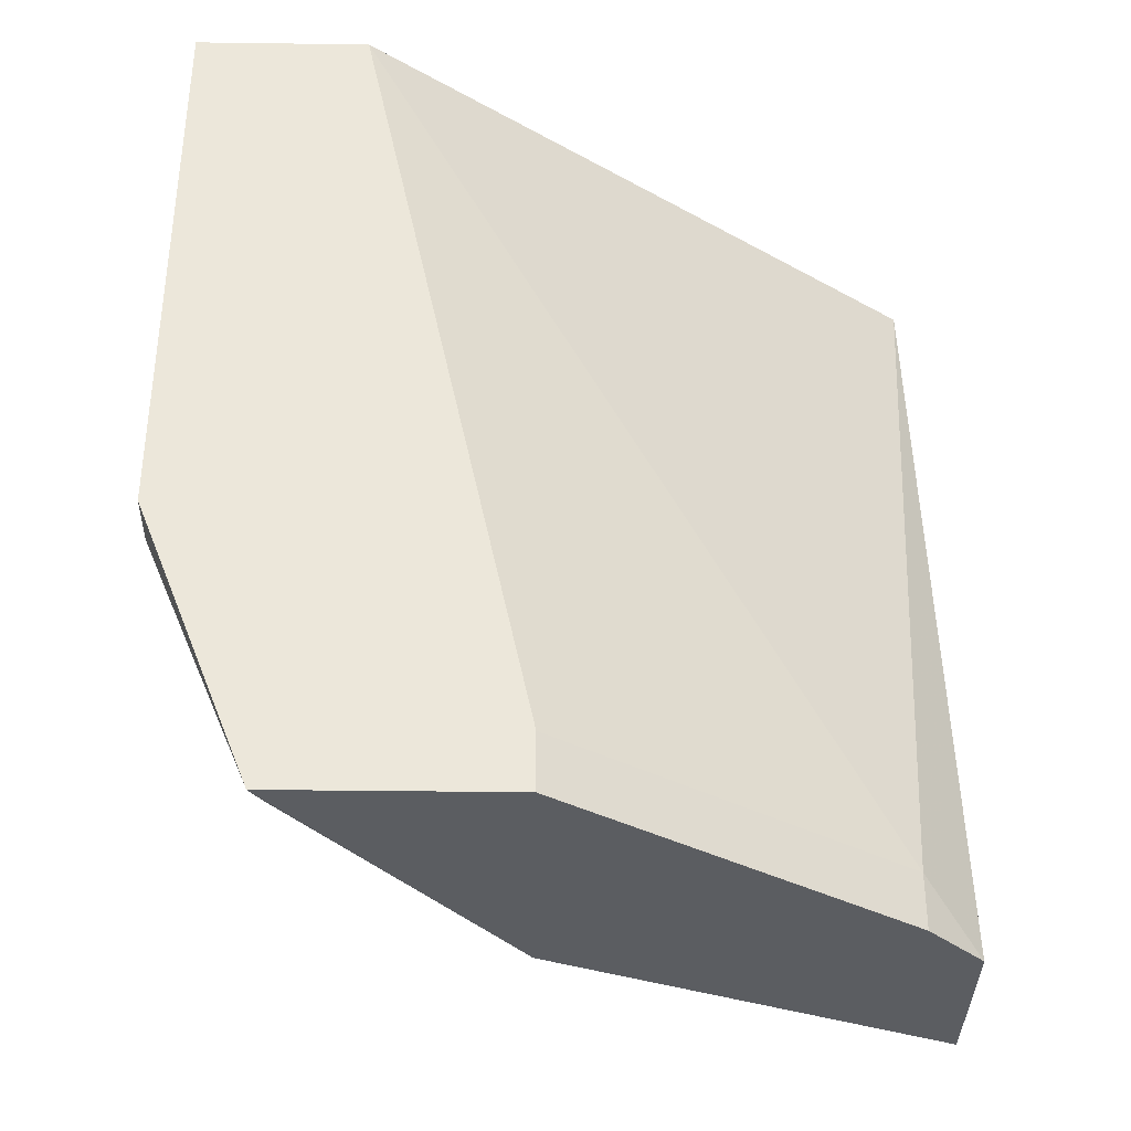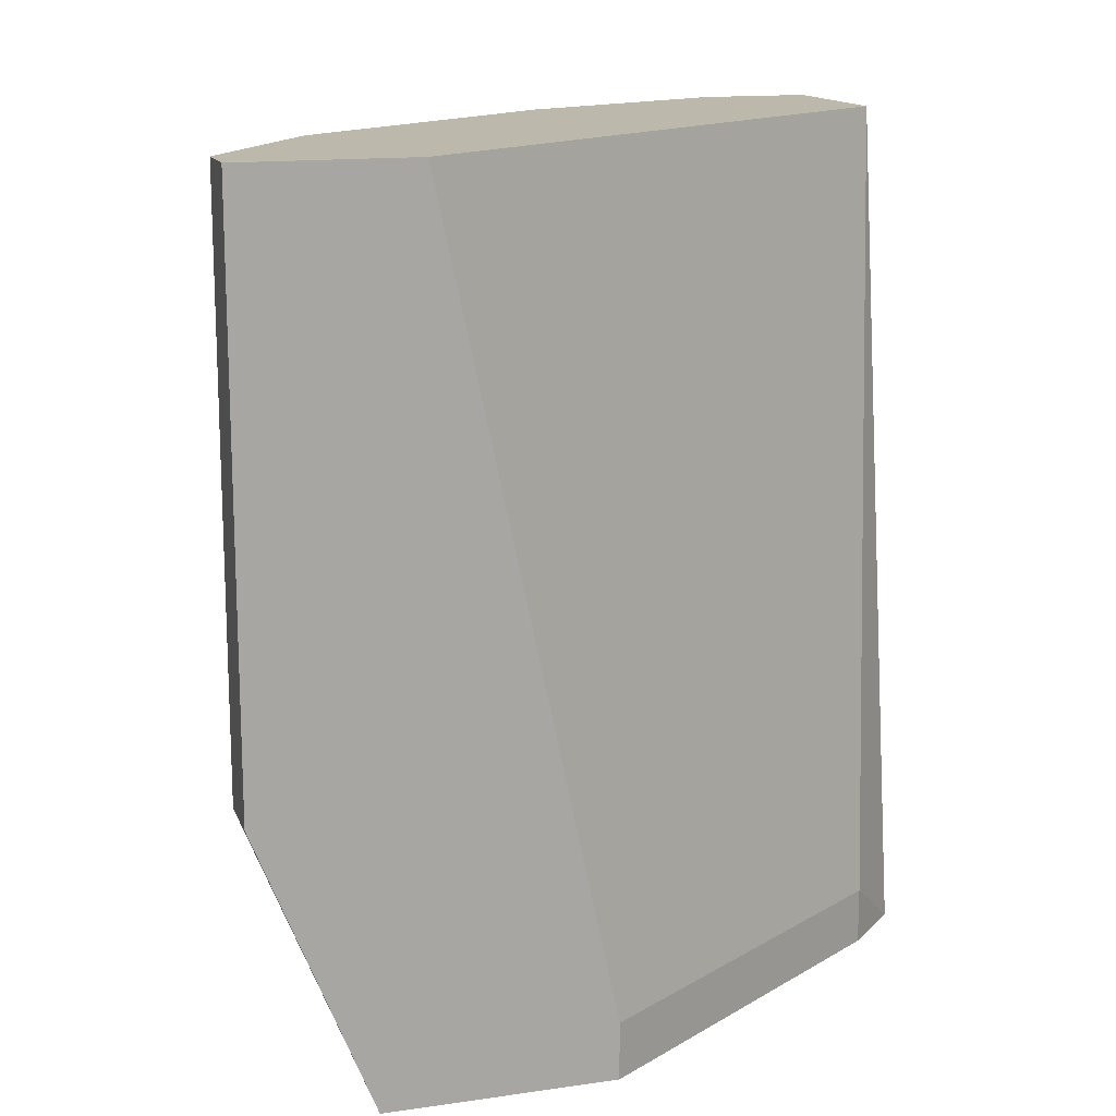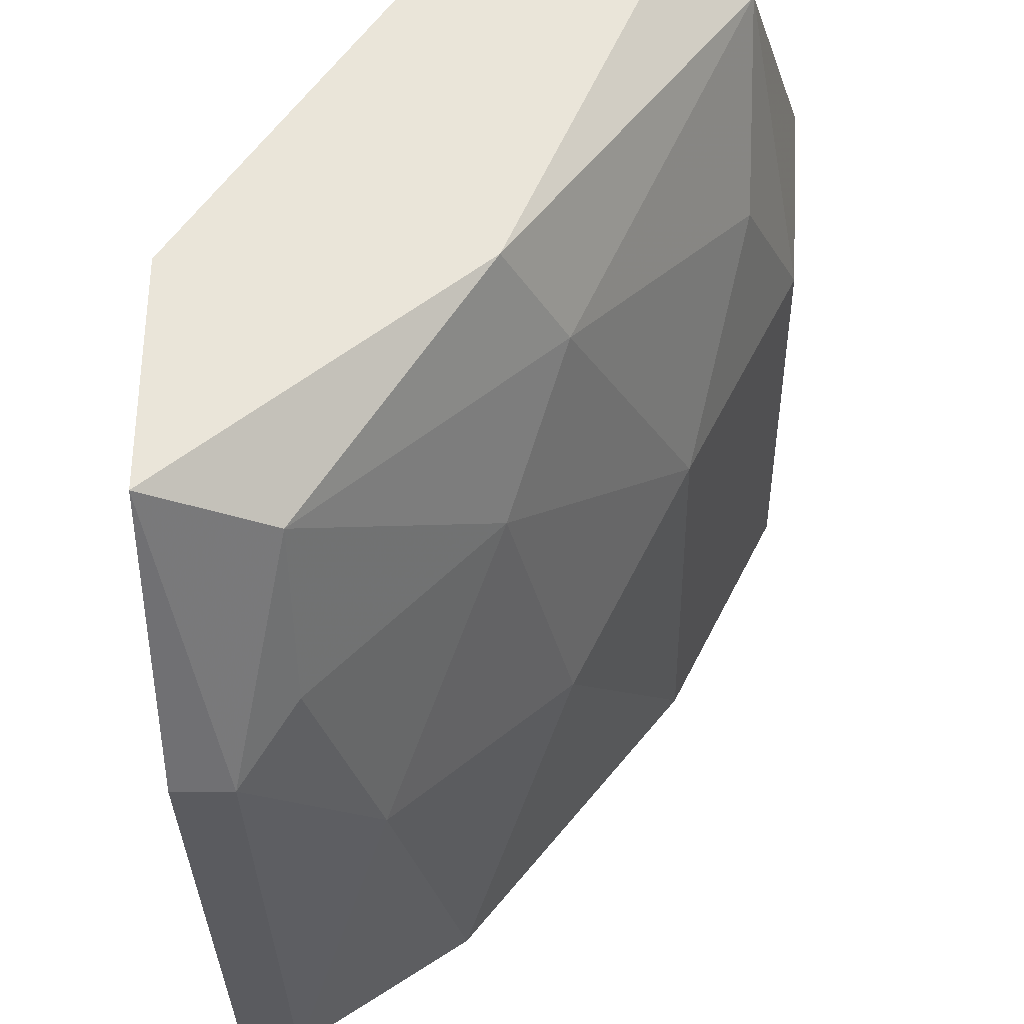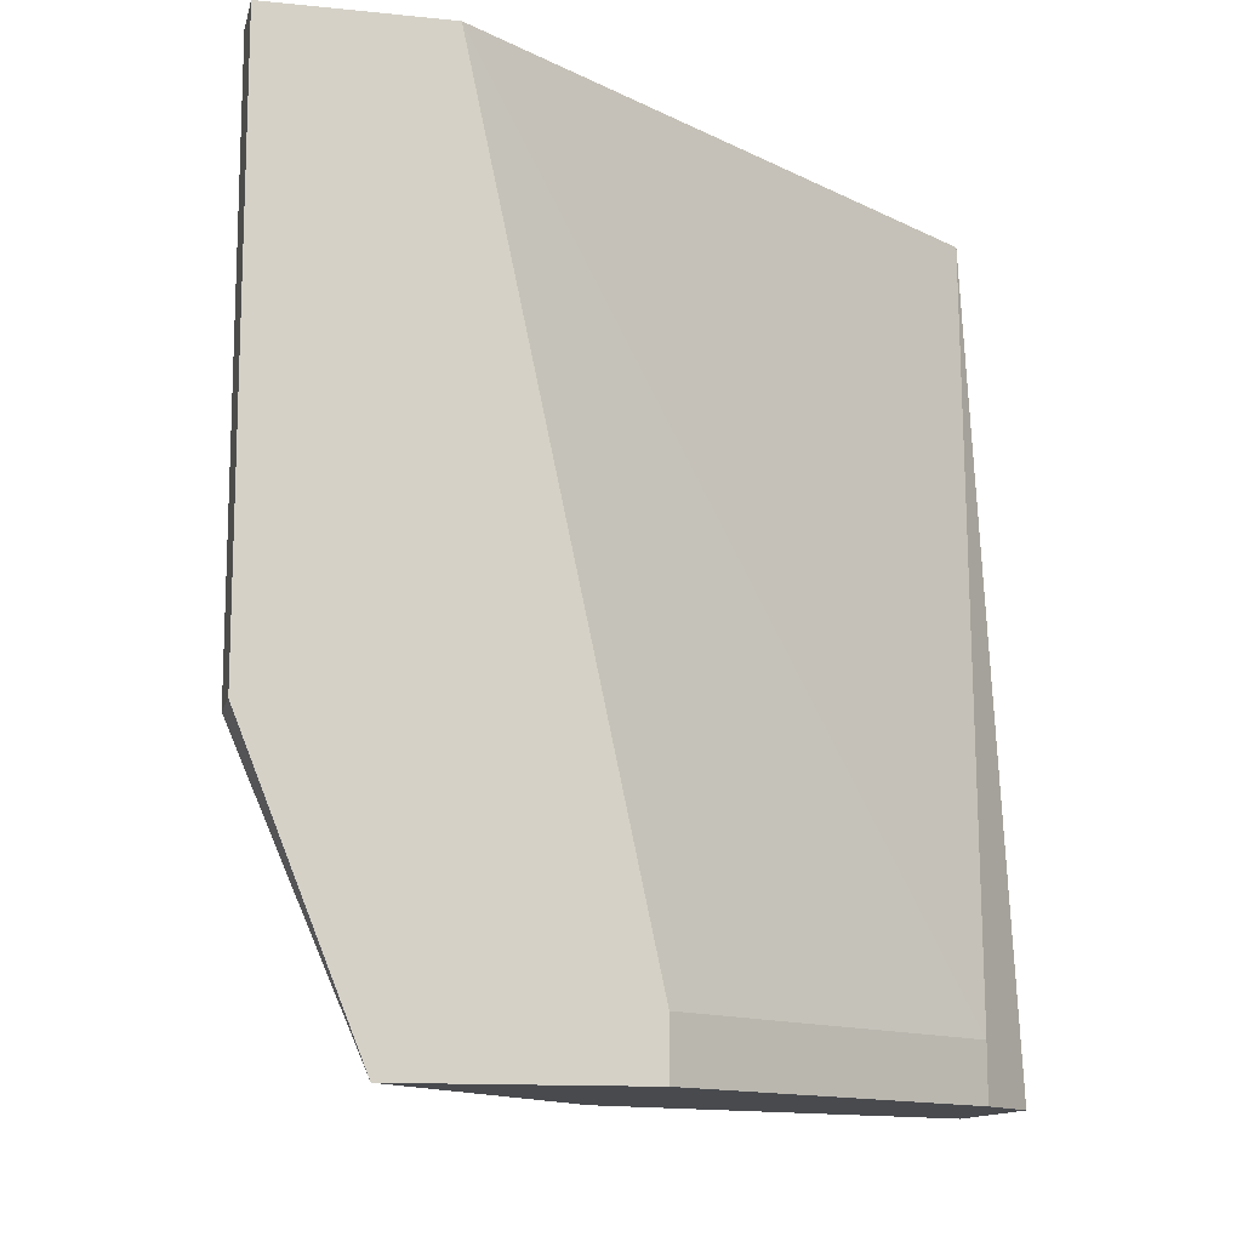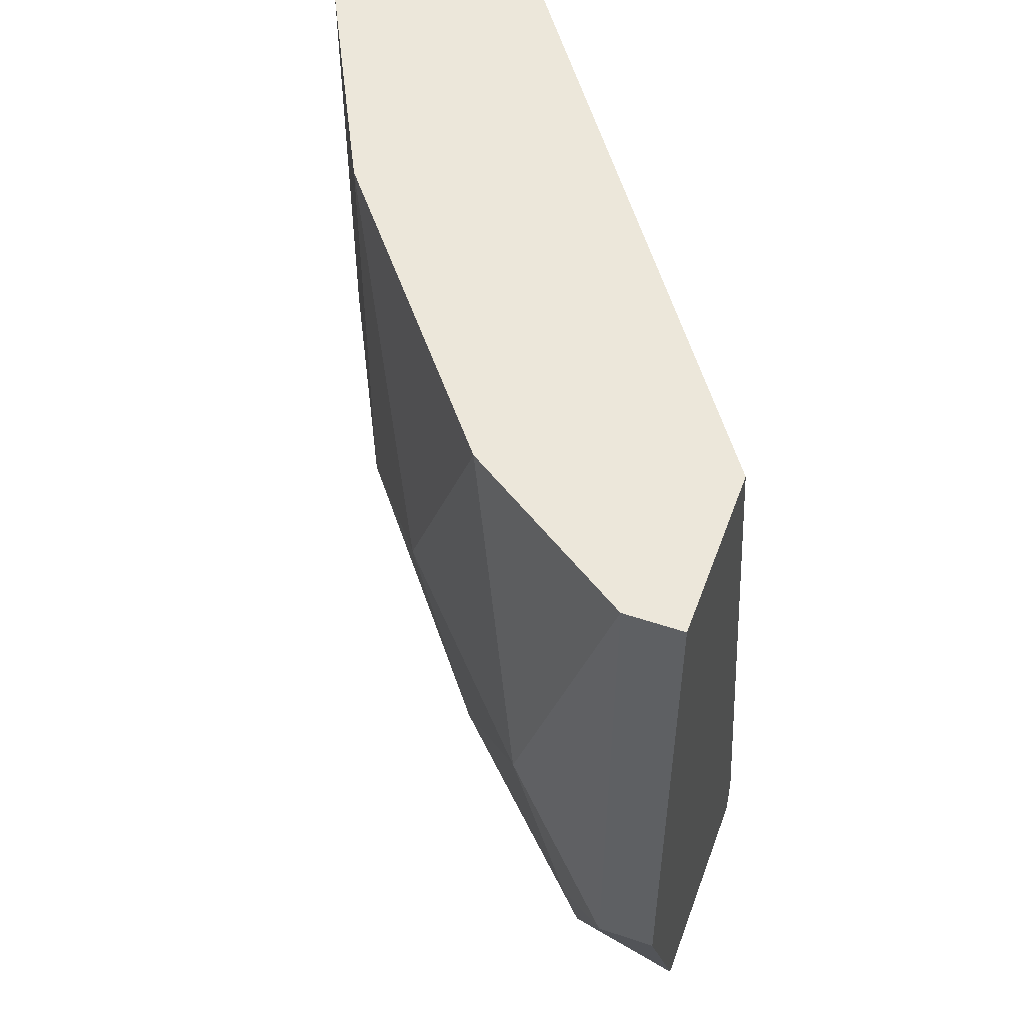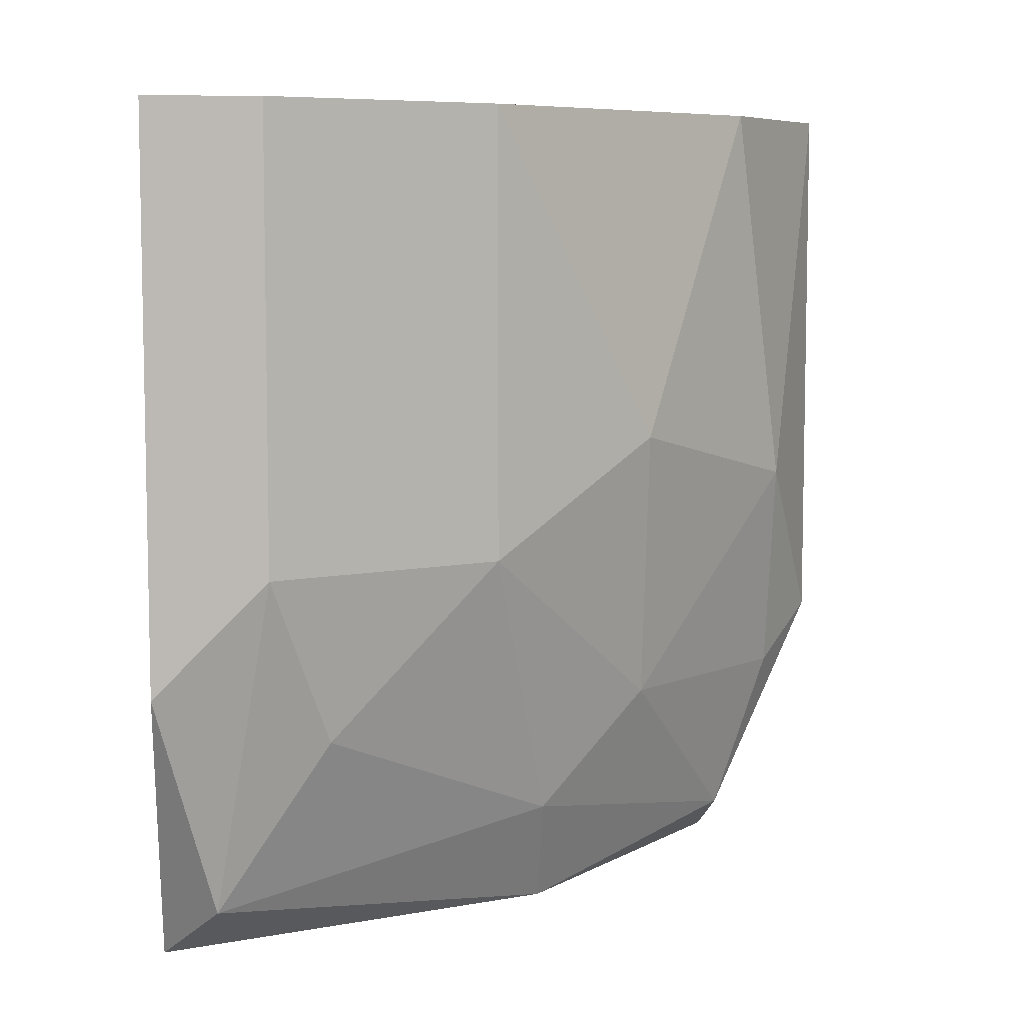
<metadata>
{"format":"obj","ext":"obj","renderer":"f3d","projection":"perspective","resolution":1024,"background":"white","views":[{"elev":-35.9,"azim":89.0,"up":"+Z"},{"elev":14.7,"azim":72.8,"up":"+Z"},{"elev":-33.3,"azim":-178.7,"up":"+Y"},{"elev":-12.9,"azim":76.9,"up":"+Z"},{"elev":53.0,"azim":19.8,"up":"+Z"},{"elev":7.2,"azim":-94.9,"up":"+Z"}]}
</metadata>
<code>
v -0.03711 -0.03861 -0.02358
v -0.03711 -0.03861 -0.02577
v -0.03711 -0.05169 -0.01486
v -0.03711 -0.05169 0.006951
v -0.03711 -0.04515 0.006951
v -0.03711 -0.04733 -0.02577
v -0.04801 -0.03861 -0.02577
v -0.04801 -0.02334 -0.02577
v -0.04801 -0.04297 -0.01704
v -0.04147 -0.04951 -0.01704
v -0.04147 -0.04733 -0.02358
v -0.05019 -0.03861 -0.0214
v -0.05019 -0.04297 -0.006138
v -0.05892 -0.02771 -0.01049
v -0.05892 -0.02771 0.006951
v -0.05892 -0.02334 -0.01486
v -0.05892 -0.02334 0.006951
v -0.05237 -0.02334 0.006951
v -0.05673 -0.02989 -0.01704
v -0.05673 -0.02553 -0.02358
v -0.03929 -0.05169 -0.01486
v -0.03929 -0.05169 0.006951
v -0.04365 -0.04951 -0.008322
v -0.04583 -0.02553 -0.02358
v -0.04583 -0.02553 -0.02577
v -0.04583 -0.04733 0.006951
v -0.05455 -0.02334 -0.02577
v -0.05455 -0.03643 -0.01049
v -0.05455 -0.03643 0.006951
f 2 24 1
f 15 5 18
f 27 25 2
f 5 15 26
f 27 2 7
f 18 27 16
f 2 5 4
f 5 26 4
f 7 2 6
f 2 4 6
f 27 7 20
f 16 27 20
f 15 18 17
f 18 16 17
f 16 15 17
f 28 13 29
f 26 15 29
f 15 28 29
f 13 26 29
f 25 27 8
f 27 18 8
f 28 15 14
f 15 16 14
f 16 20 14
f 18 5 24
f 2 25 24
f 25 8 24
f 8 18 24
f 20 7 12
f 10 21 23
f 26 13 23
f 21 10 11
f 6 21 11
f 7 6 11
f 12 7 11
f 21 4 22
f 4 26 22
f 23 21 22
f 26 23 22
f 4 21 3
f 21 6 3
f 6 4 3
f 13 28 9
f 28 12 9
f 10 23 9
f 23 13 9
f 11 10 9
f 12 11 9
f 28 14 19
f 14 20 19
f 20 12 19
f 12 28 19
f 5 2 1
f 24 5 1

</code>
